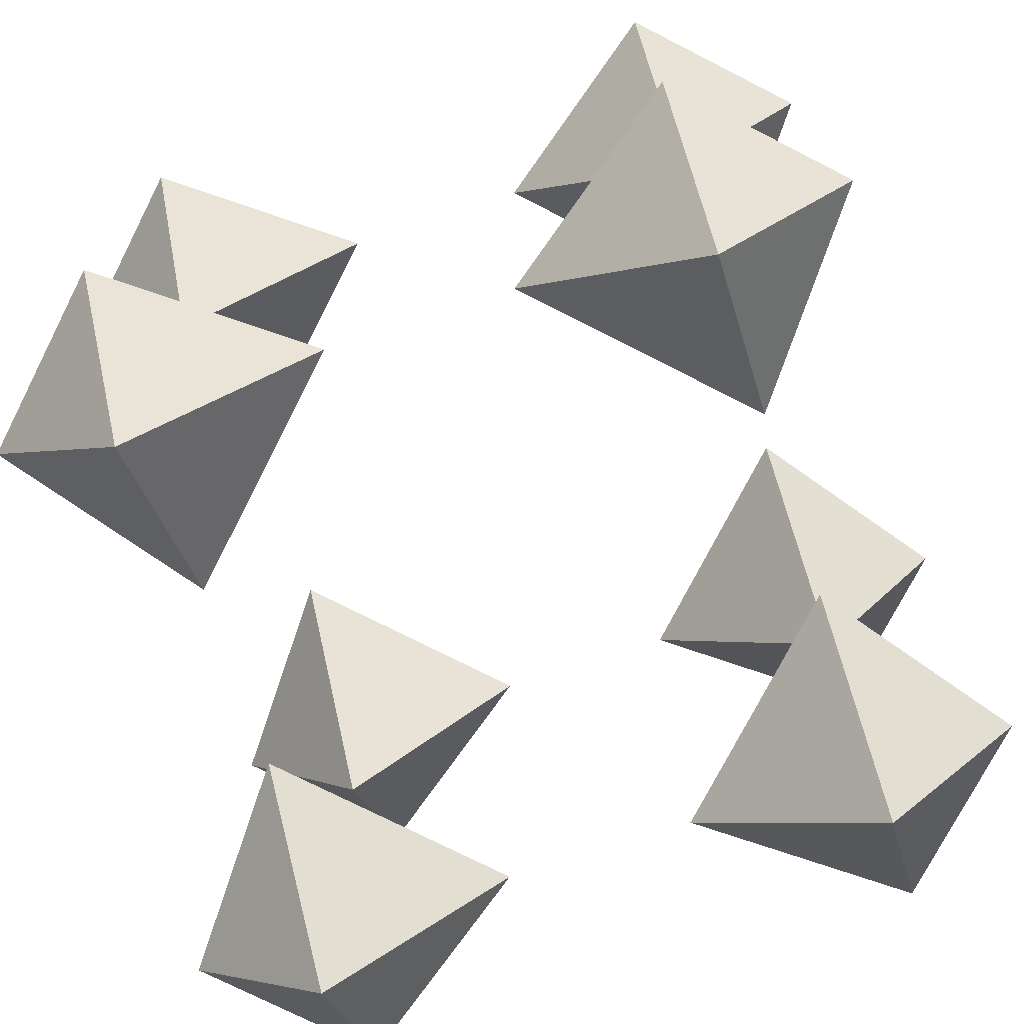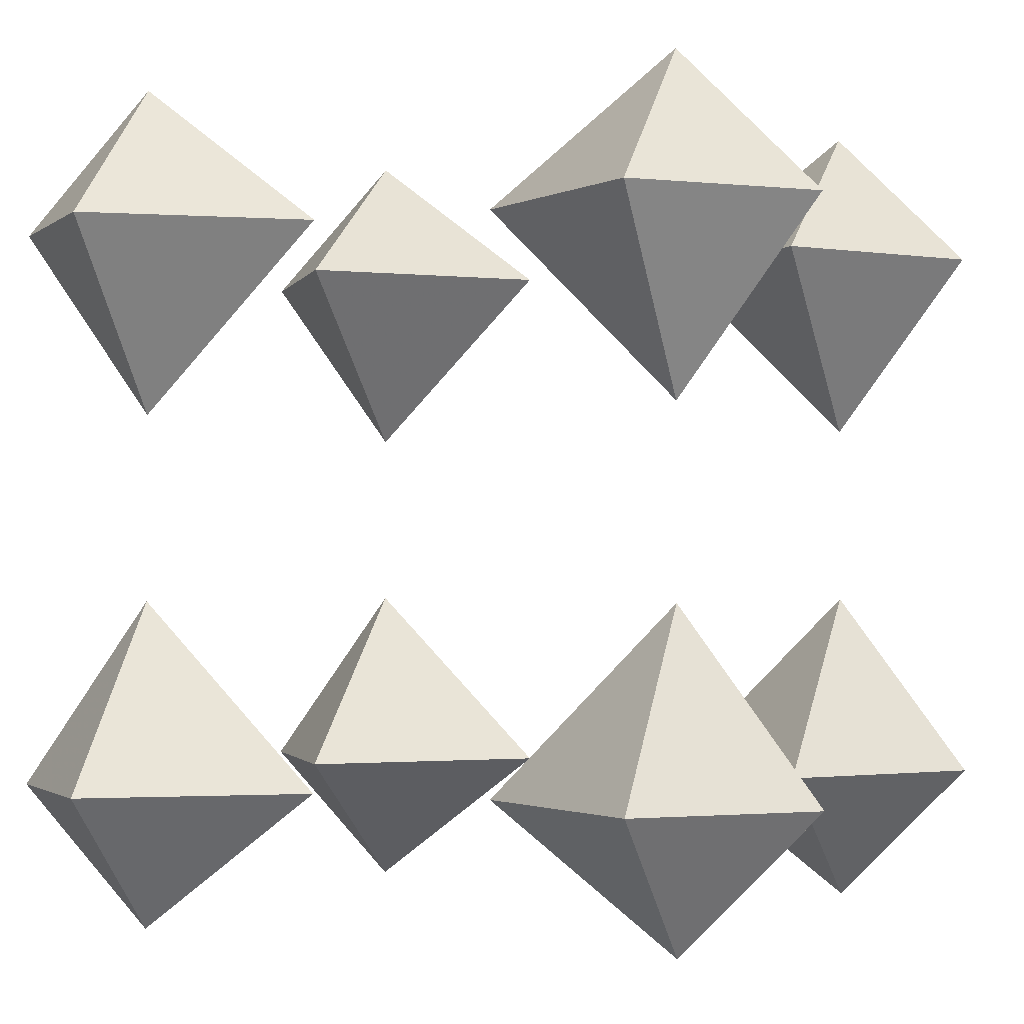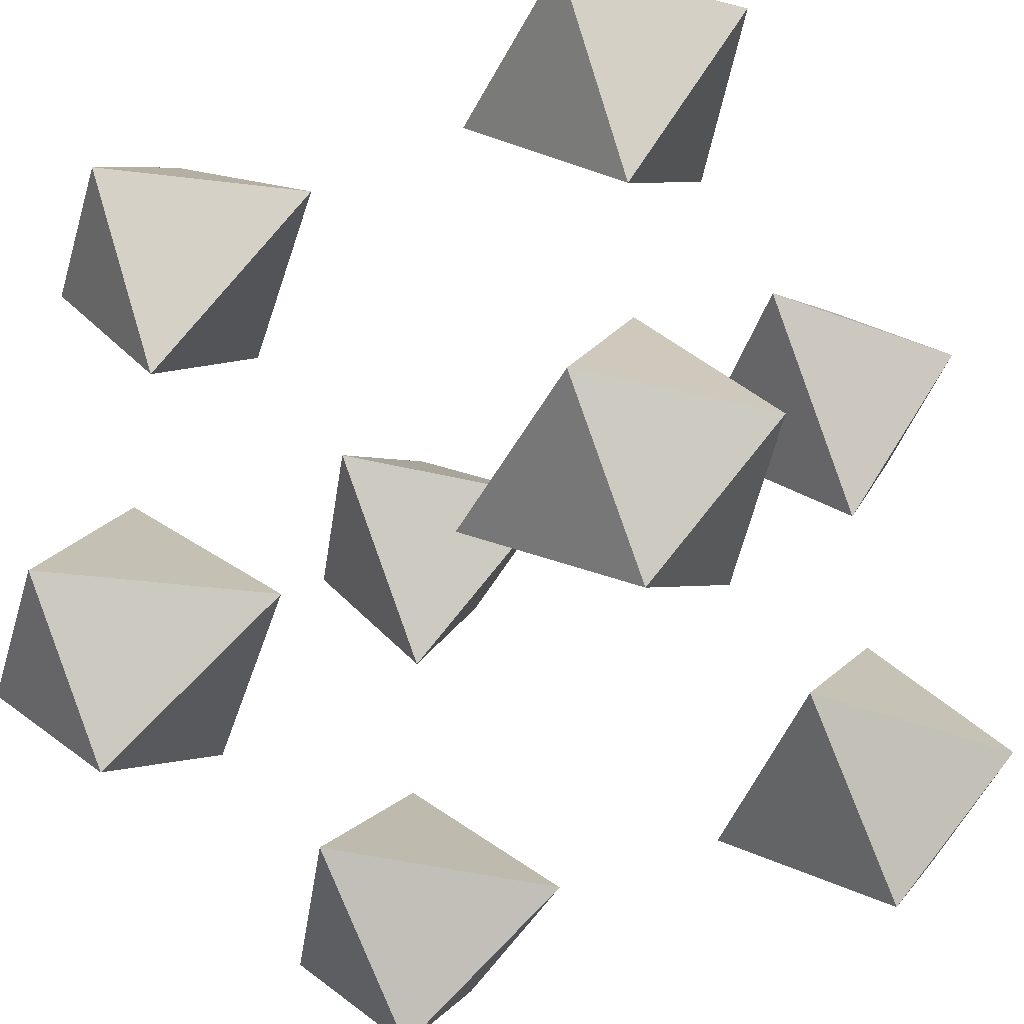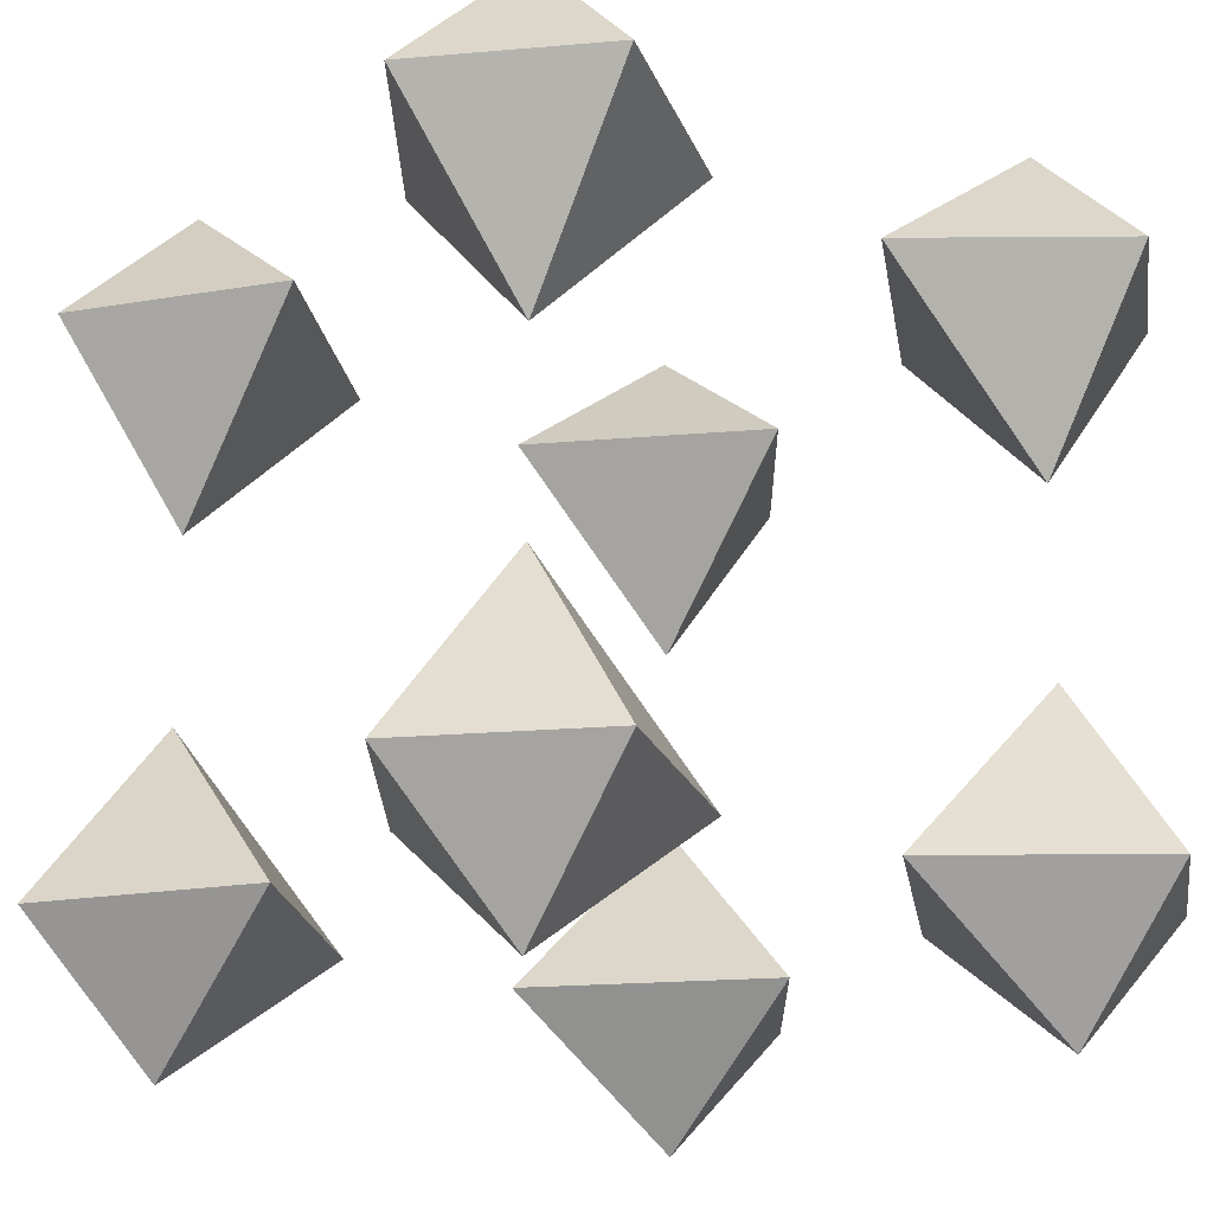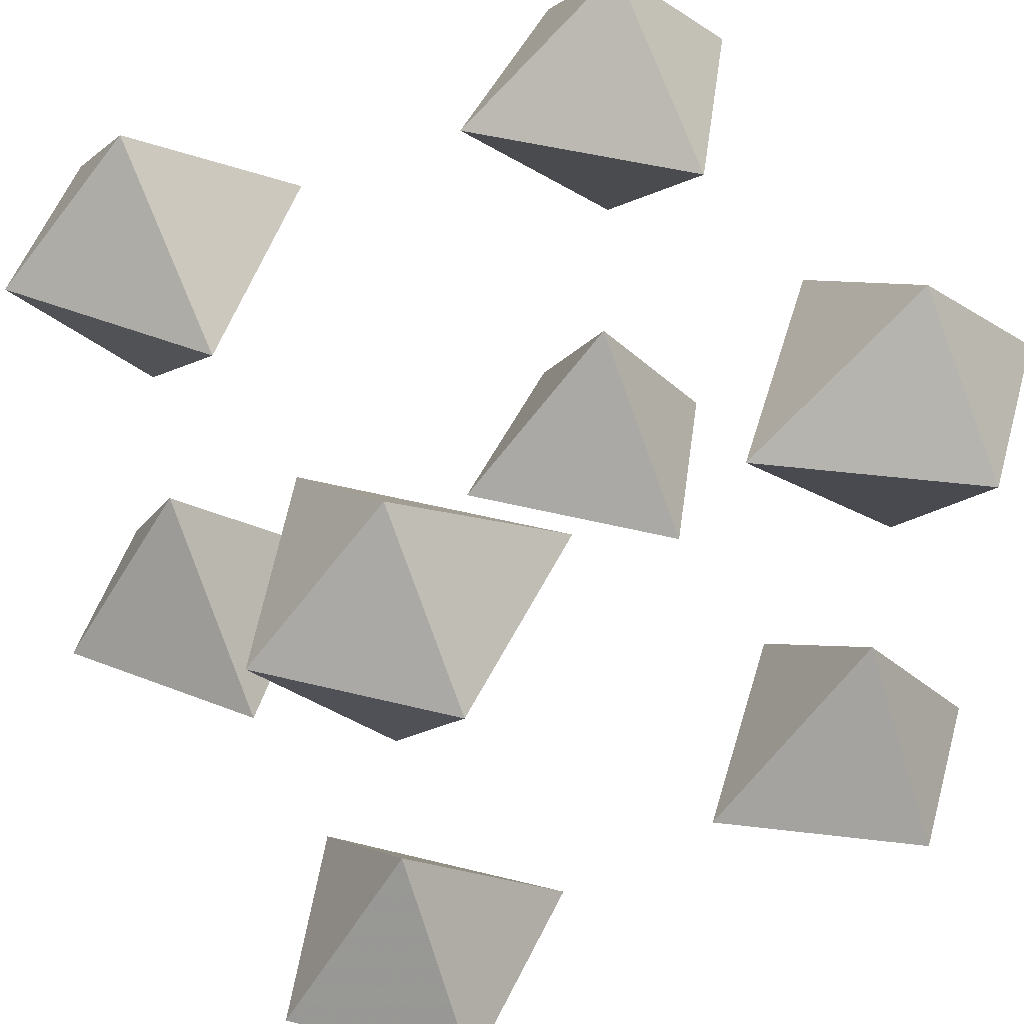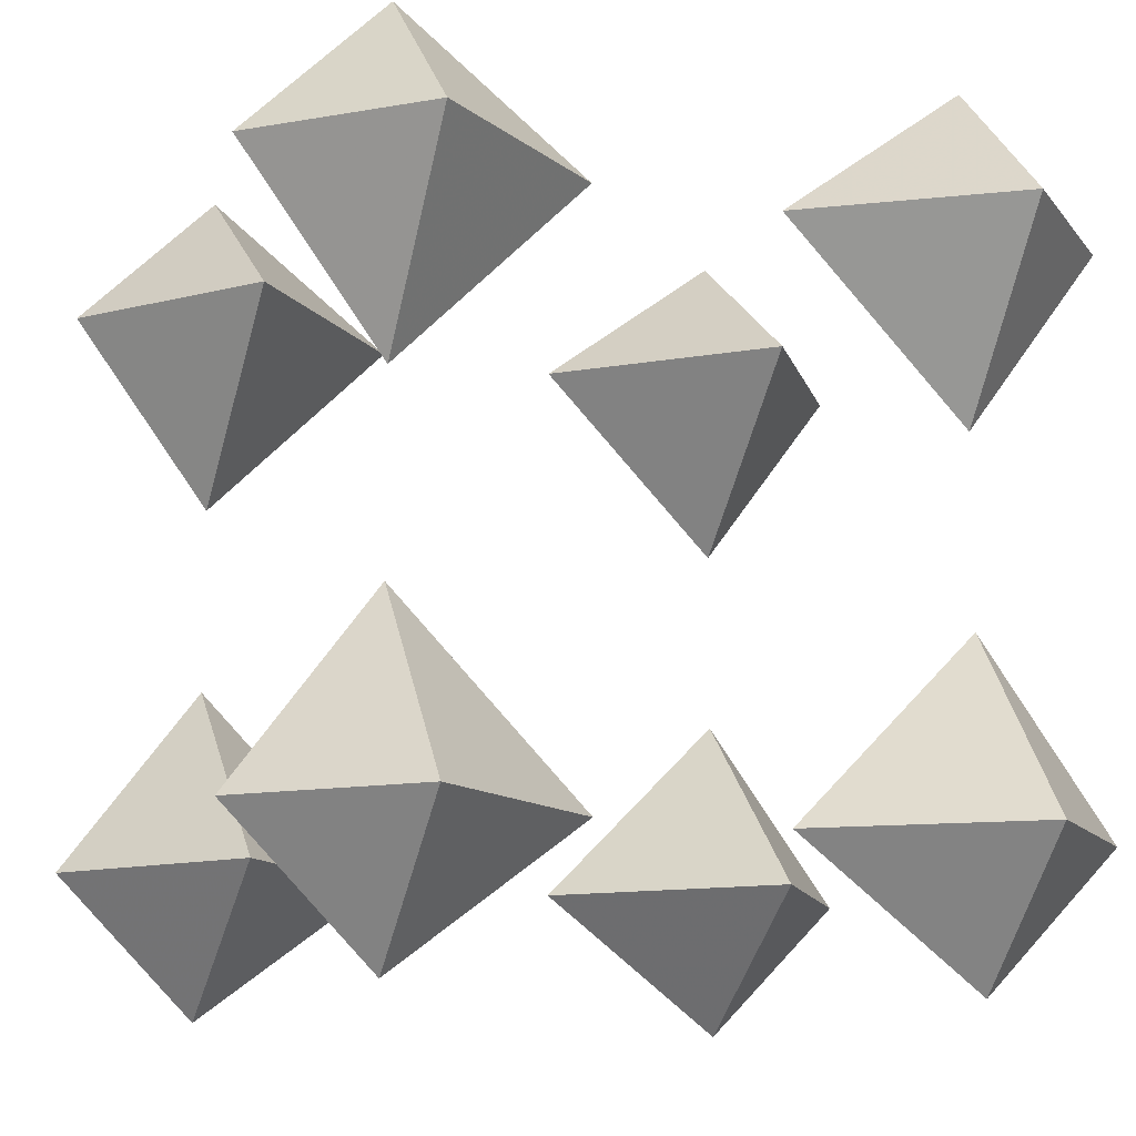
<metadata>
{"format":"obj","ext":"obj","renderer":"f3d","projection":"perspective","resolution":1024,"background":"white","views":[{"elev":-74.1,"azim":-72.0,"up":"+Y"},{"elev":-1.5,"azim":112.5,"up":"+Z"},{"elev":-41.4,"azim":118.4,"up":"+Z"},{"elev":-20.6,"azim":-126.1,"up":"+Z"},{"elev":46.9,"azim":150.9,"up":"+Y"},{"elev":-12.7,"azim":157.5,"up":"+Y"}]}
</metadata>
<code>
v -0.5 1 -0.875
v 0 1 -0.5
v -0.5 0.5 -0.5
v -0.5 1 0
v -0.5 1 0.5
v 0 1 1
v -0.5 0.5 1
v 1 -0.5 -0.875
v 0.5 -0.5 -0.5
v 1 0 -0.5
v 1 -0.5 0
v 1 -0.5 0.5
v 0.5 -0.5 1
v 1 0 1
v -0.5 1 1.375
v 1 -0.5 1.375
v 0 -0.5 -0.5
v -0.5 0 -0.5
v -0.5 -0.5 0
v 0 -0.5 1
v -0.5 0 1
v -0.5 -0.5 1.375
v -0.5 -0.5 -0.875
v -0.5 -0.5 0.5
v -0.5 -0.875 -0.5
v -0.5 -0.875 1
v 1 0.5 -0.5
v 0.5 1 -0.5
v 1 1 -0.875
v 1 1 0
v 1 1.375 -0.5
v 1 0.5 1
v 0.5 1 1
v 1 1 0.5
v 1.375 1 -0.5
v 1.375 1 1
v 1 1.375 1
v 1 1 1.375
v -0.875 -0.5 -0.5
v -0.875 -0.5 1
v -0.5 1.375 -0.5
v -0.5 1.375 1
v 1 -0.875 -0.5
v 1.375 -0.5 -0.5
v 1.375 -0.5 1
v 1 -0.875 1
v -0.875 1 -0.5
v -0.875 1 1
f 1 2 3
f 2 4 3
f 5 6 7
f 8 9 10
f 9 11 10
f 12 13 14
f 6 15 7
f 13 16 14
f 17 18 19
f 20 21 22
f 23 18 17
f 24 21 20
f 23 17 25
f 17 19 25
f 24 20 26
f 27 28 29
f 20 22 26
f 27 30 28
f 29 28 31
f 32 33 34
f 28 30 31
f 35 31 30
f 36 37 38
f 25 39 23
f 25 19 39
f 34 33 37
f 26 40 24
f 26 22 40
f 24 40 21
f 23 39 18
f 39 19 18
f 33 38 37
f 32 38 33
f 40 22 21
f 2 41 4
f 6 42 15
f 29 31 35
f 43 9 8
f 29 35 27
f 43 11 9
f 34 37 36
f 8 44 43
f 12 45 46
f 46 13 12
f 35 30 27
f 46 16 13
f 44 11 43
f 34 36 32
f 45 16 46
f 1 41 2
f 36 38 32
f 1 47 41
f 5 42 6
f 47 4 41
f 5 48 42
f 48 15 42
f 45 14 16
f 44 10 11
f 3 47 1
f 3 4 47
f 7 48 5
f 7 15 48
f 12 14 45
f 8 10 44

</code>
